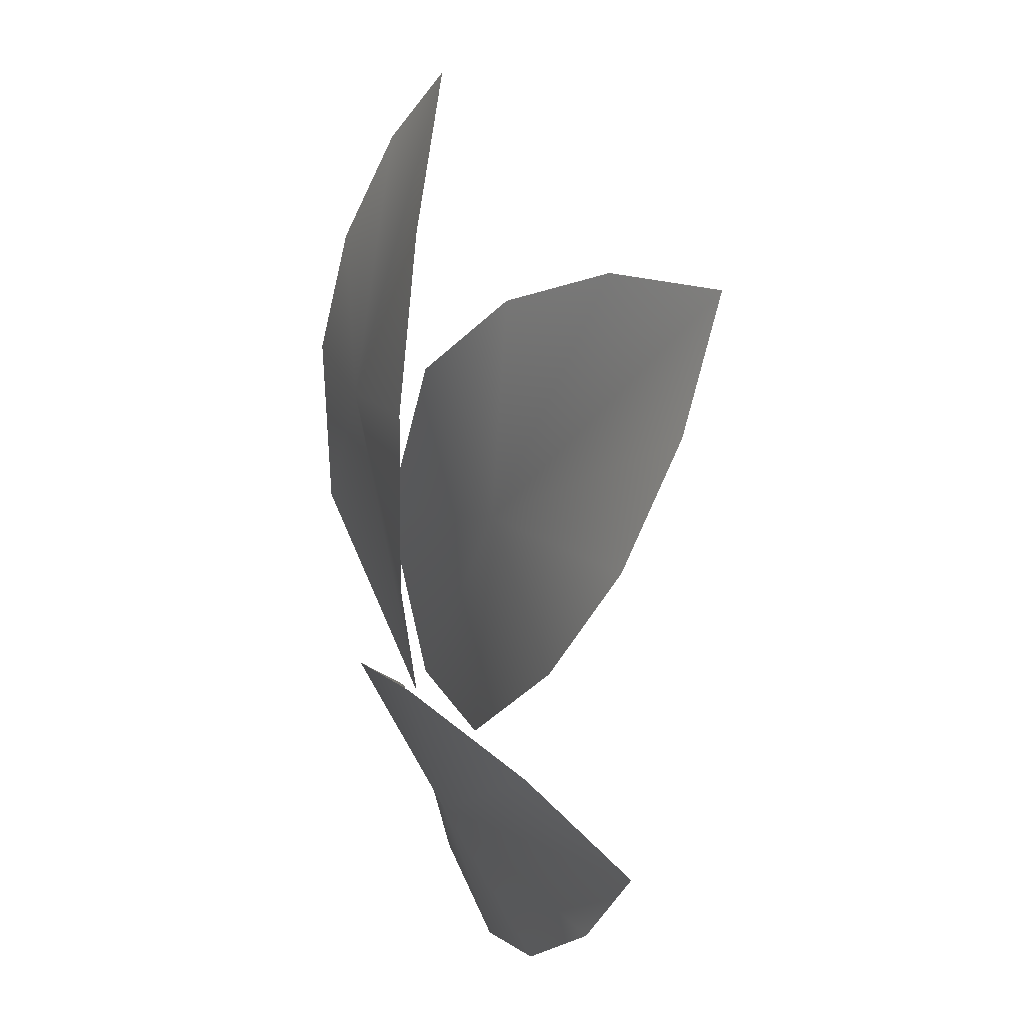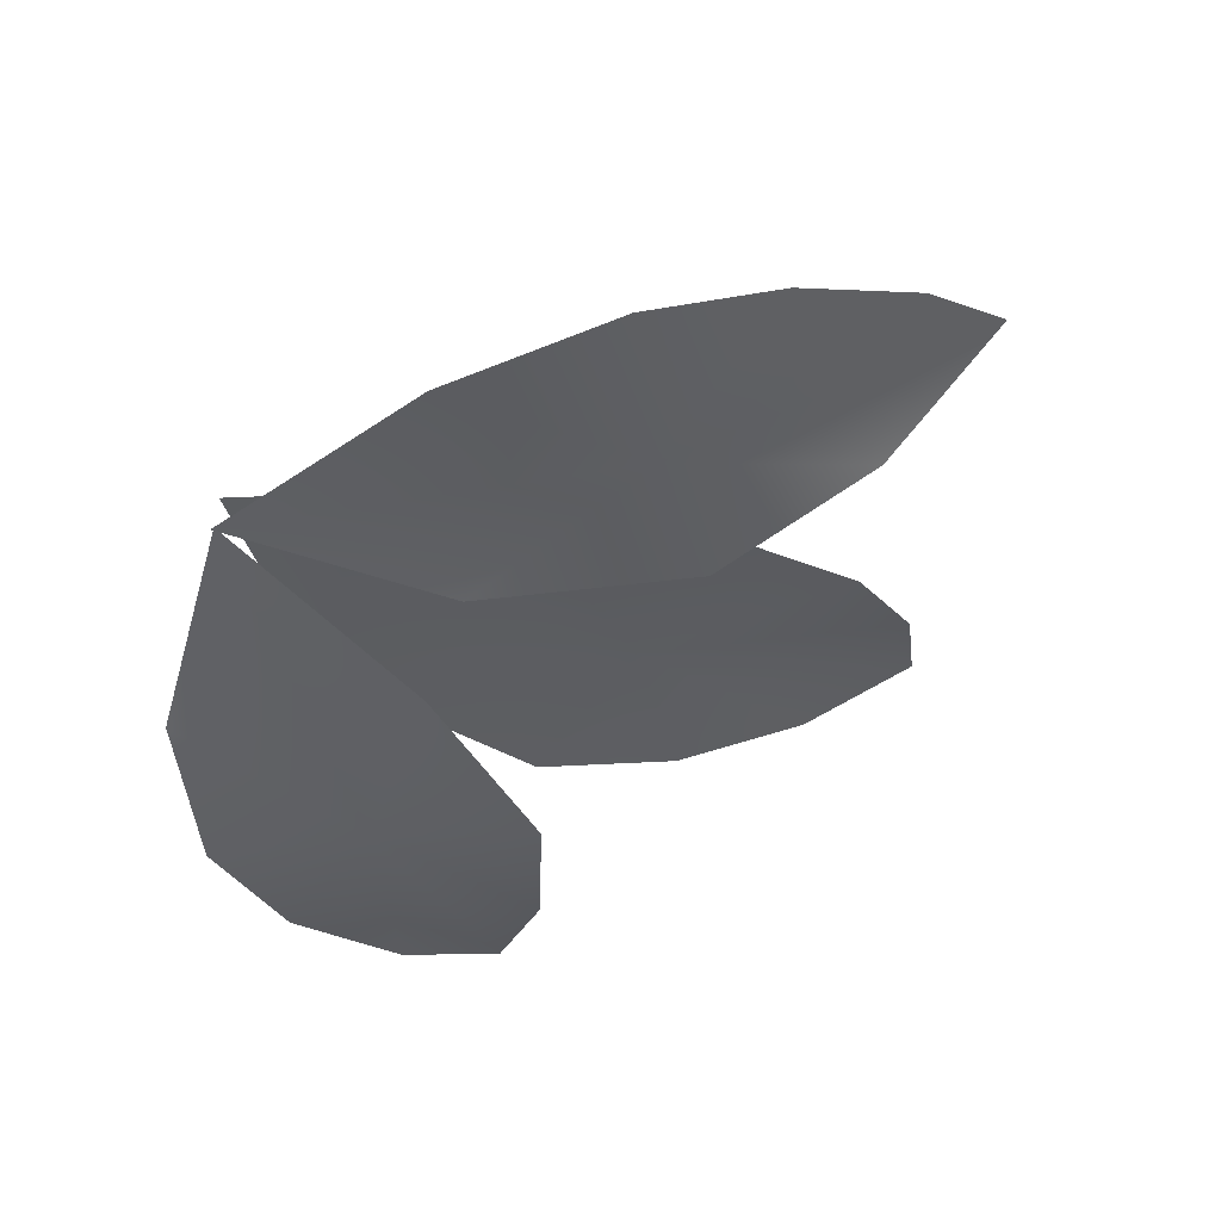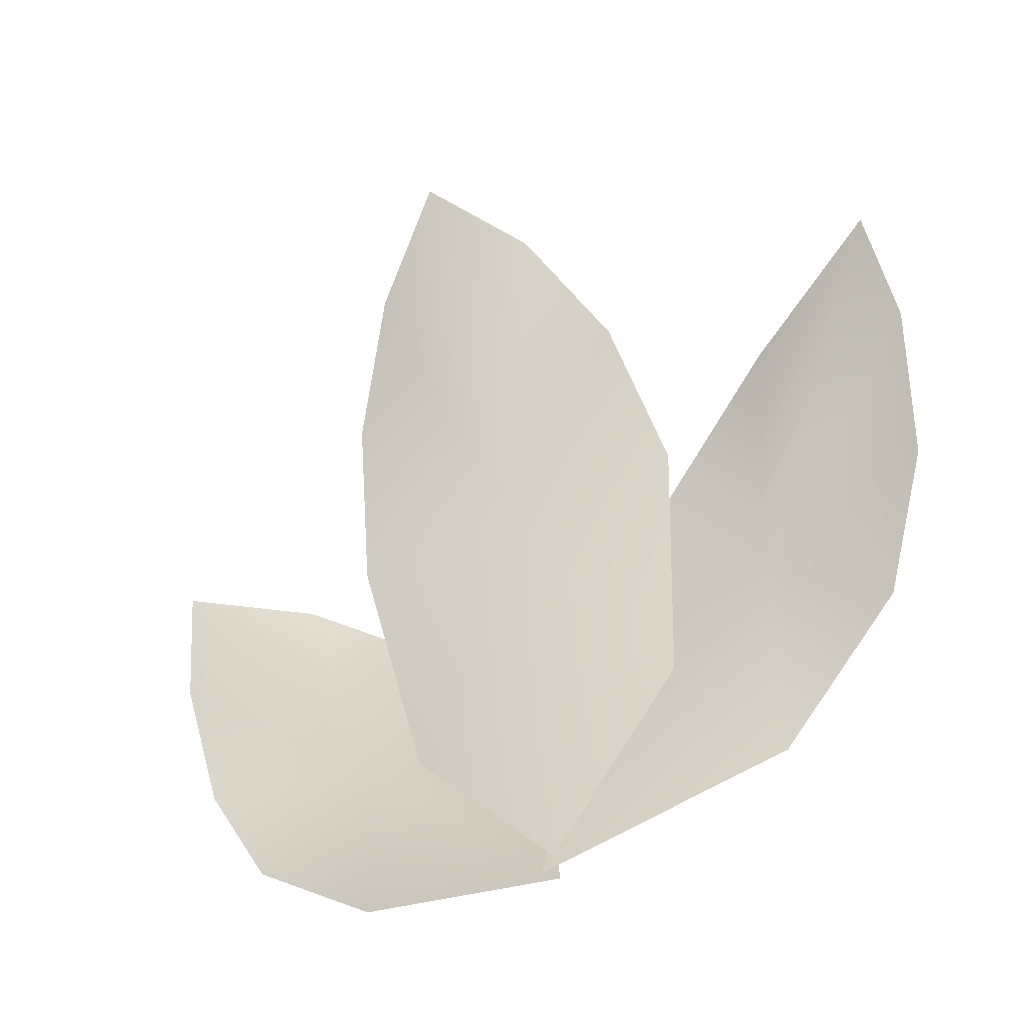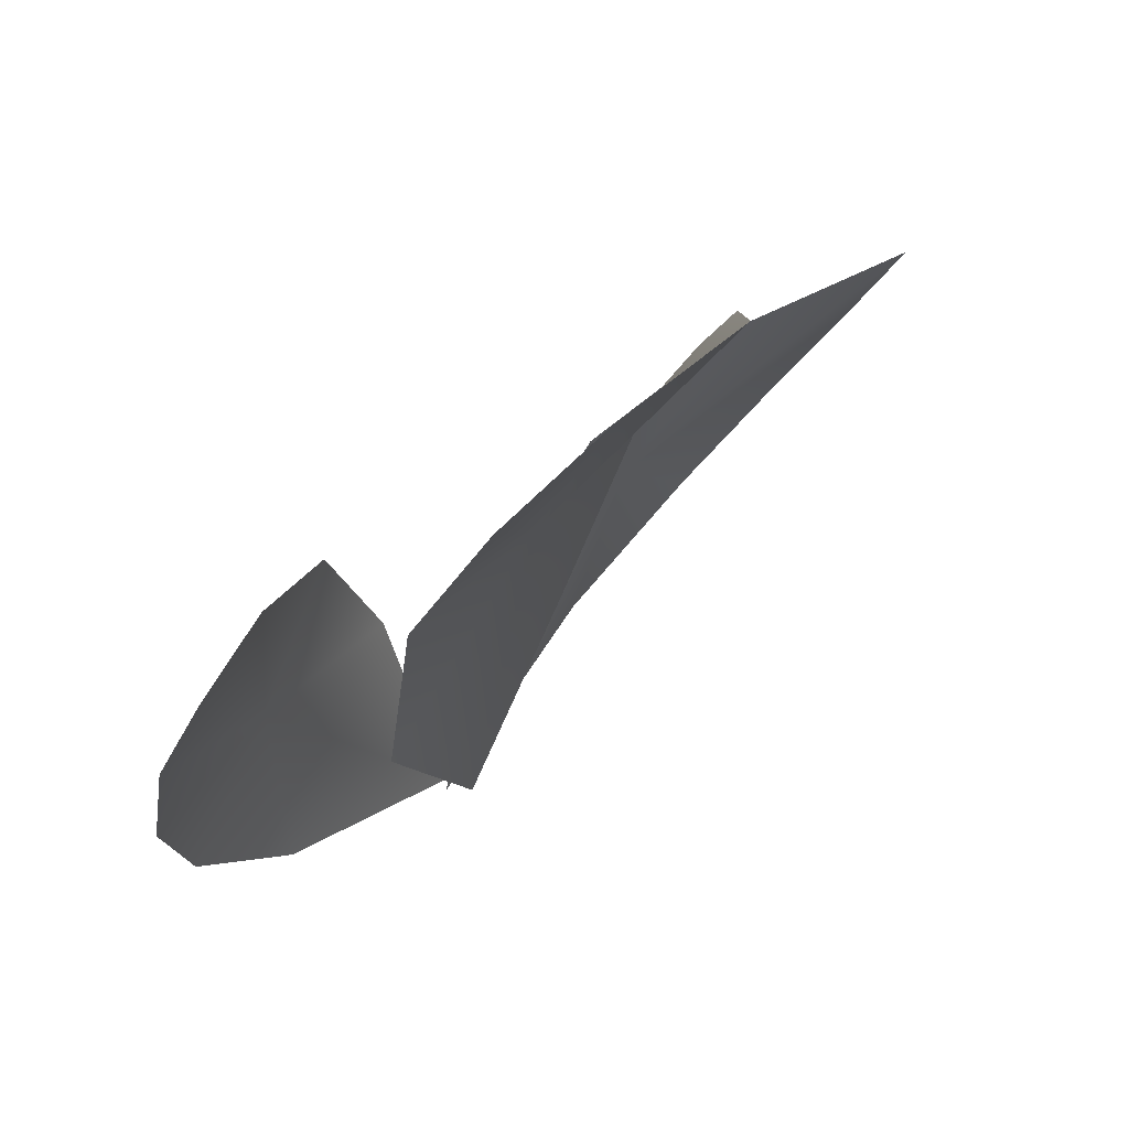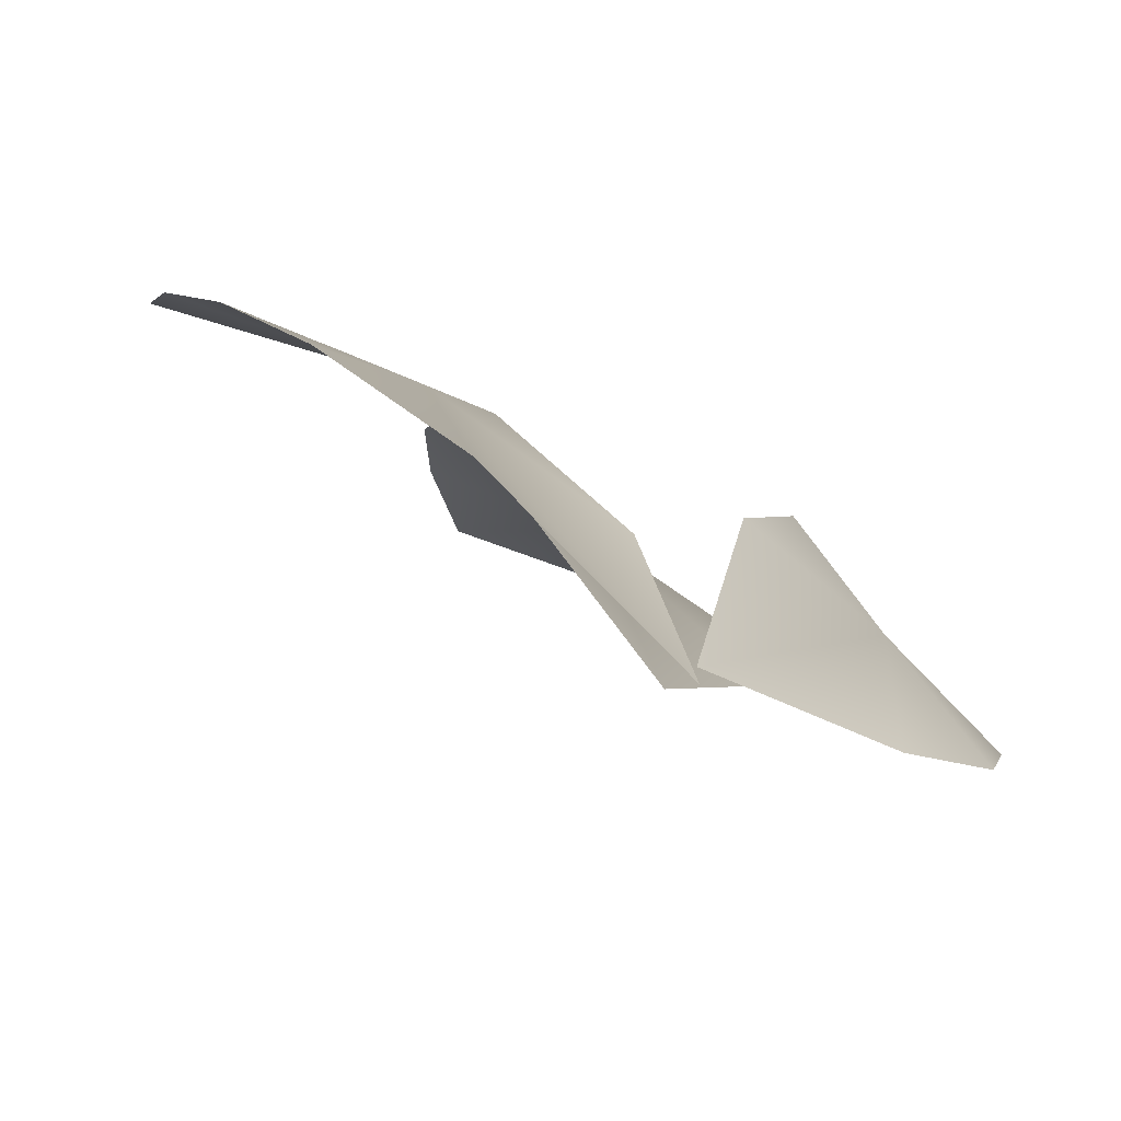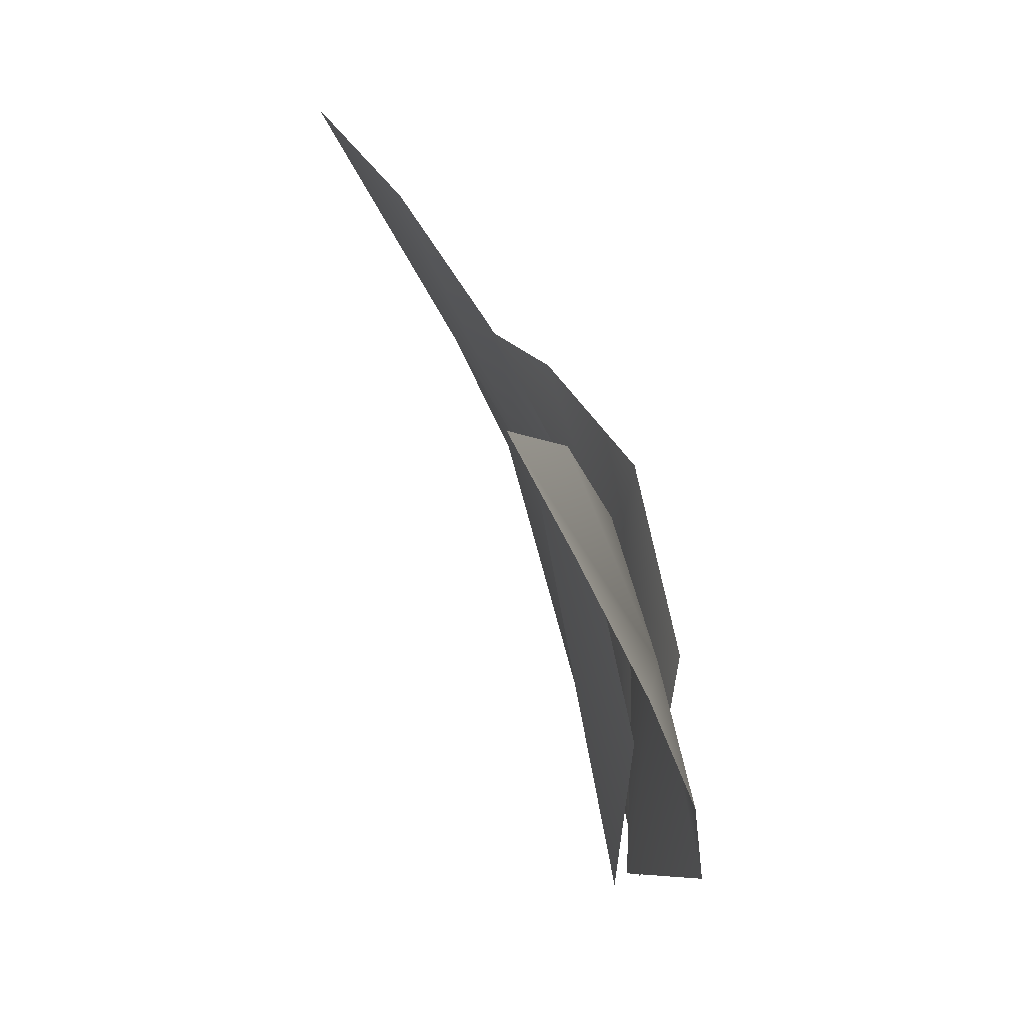
<metadata>
{"format":"obj","ext":"obj","renderer":"f3d","projection":"perspective","resolution":1024,"background":"white","views":[{"elev":70.0,"azim":-111.0,"up":"+Y"},{"elev":-49.0,"azim":54.4,"up":"+Z"},{"elev":-57.0,"azim":25.4,"up":"+Y"},{"elev":46.2,"azim":-52.9,"up":"+Y"},{"elev":-64.8,"azim":140.5,"up":"+Y"},{"elev":8.5,"azim":79.0,"up":"+Y"}]}
</metadata>
<code>
g obj_leaves
v -0.004074 0.3917 -0.06199
v 0.09044 0.5229 -0.0525
v -0.004074 0.7009 -0.001079
v -0.09859 0.5229 -0.0525
v 0.1171 0.7044 -0.005861
v -0.1253 0.7044 -0.005861
v 0.09925 0.8119 0.04944
v -0.1074 0.8119 0.04944
v 0.05644 0.8977 0.1031
v -0.06459 0.8977 0.1031
v -0.004074 0.9559 0.1499
v -0.09793 0.6913 -0.09815
v -0.1645 0.6015 -0.0991
v -0.02755 0.5574 -0.1164
v -0.2003 0.7596 -0.05241
v -0.009516 0.3941 -0.0826
v -0.2896 0.7849 -0.016
v -0.1572 0.446 -0.09719
v -0.3004 0.7097 -0.04827
v -0.245 0.5251 -0.09618
v -0.2851 0.611 -0.08031
v 0.2437 0.5182 -0.05416
v 0.1627 0.5952 -0.04999
v 0.1499 0.4422 -0.08534
v 0.2887 0.6001 -0.0122
v -0.01831 0.3956 -0.07493
v 0.3085 0.692 0.03802
v 0.01728 0.5529 -0.06837
v 0.304 0.767 0.07827
v 0.09917 0.6826 -0.03328
v 0.2012 0.7445 0.01977
g obj_leaves_0
f 3 2 1
f 1 4 3
f 3 5 2
f 6 3 4
f 5 3 7
f 8 3 6
f 7 3 9
f 10 3 8
f 3 11 9
f 11 3 10
f 14 13 12
f 12 13 15
f 16 13 14
f 13 17 15
f 16 18 13
f 17 13 19
f 18 20 13
f 19 13 21
f 21 13 20
f 24 23 22
f 22 23 25
f 26 23 24
f 25 23 27
f 28 23 26
f 23 29 27
f 30 23 28
f 29 23 31
f 31 23 30

</code>
